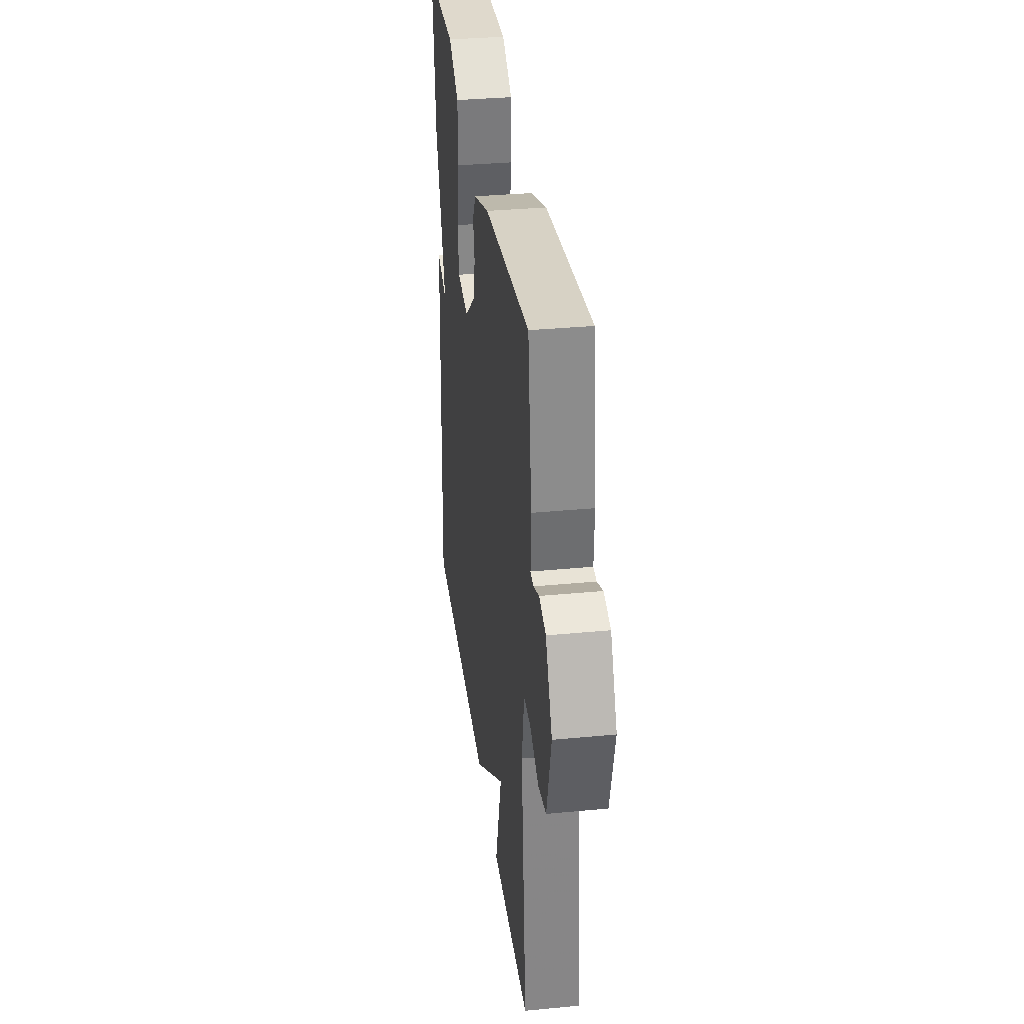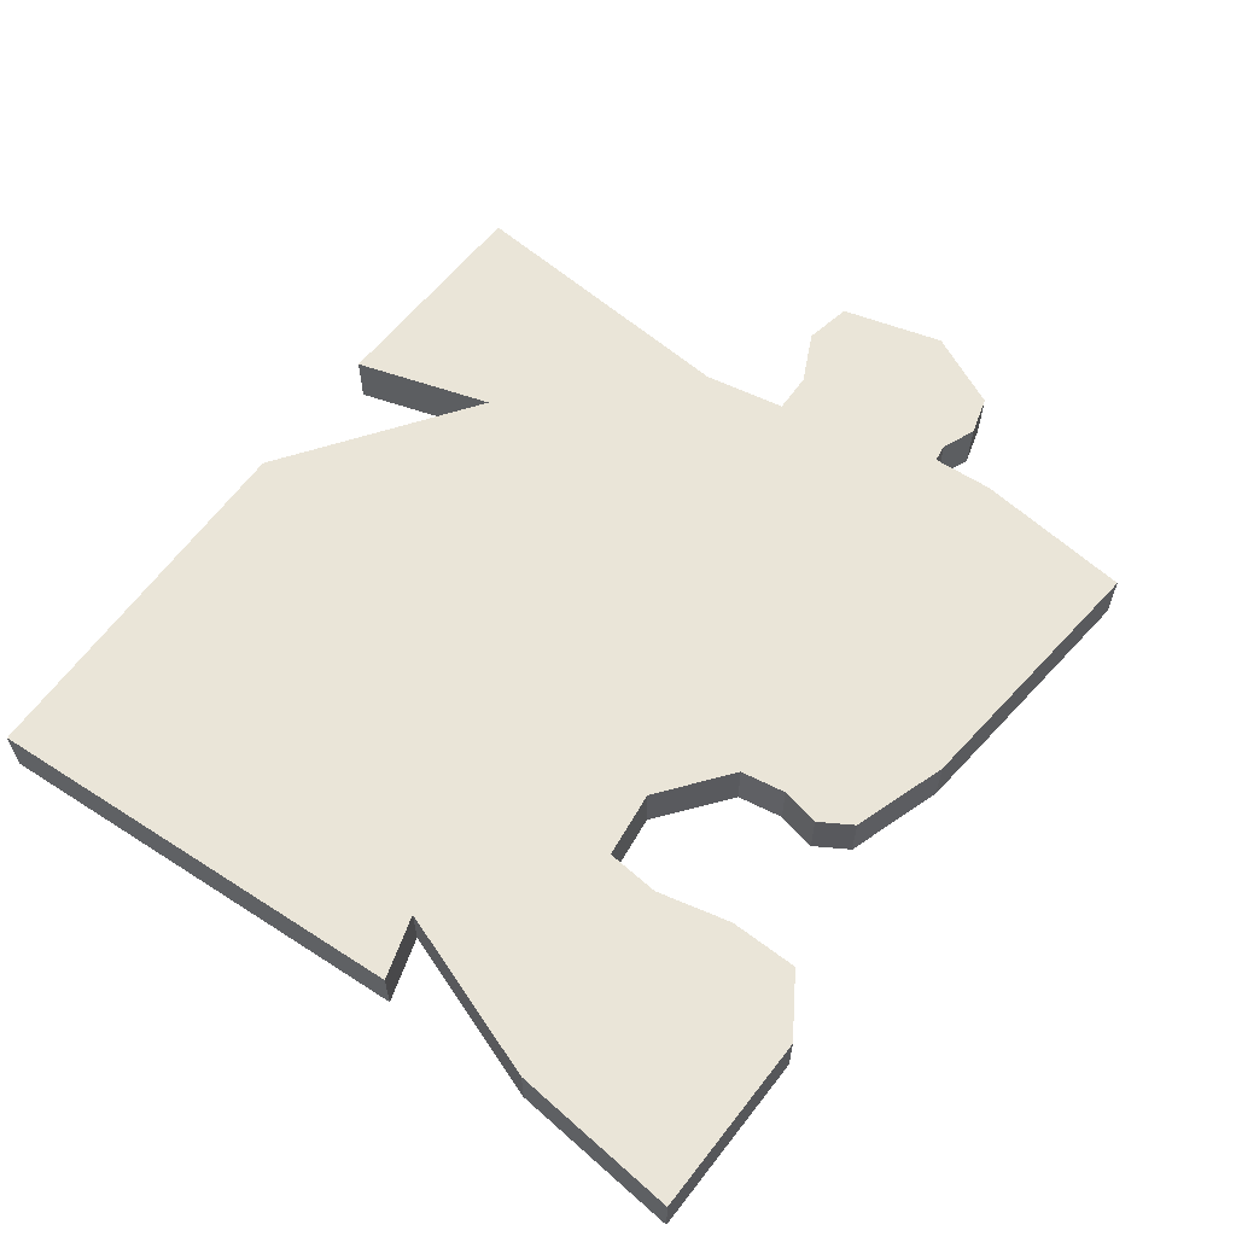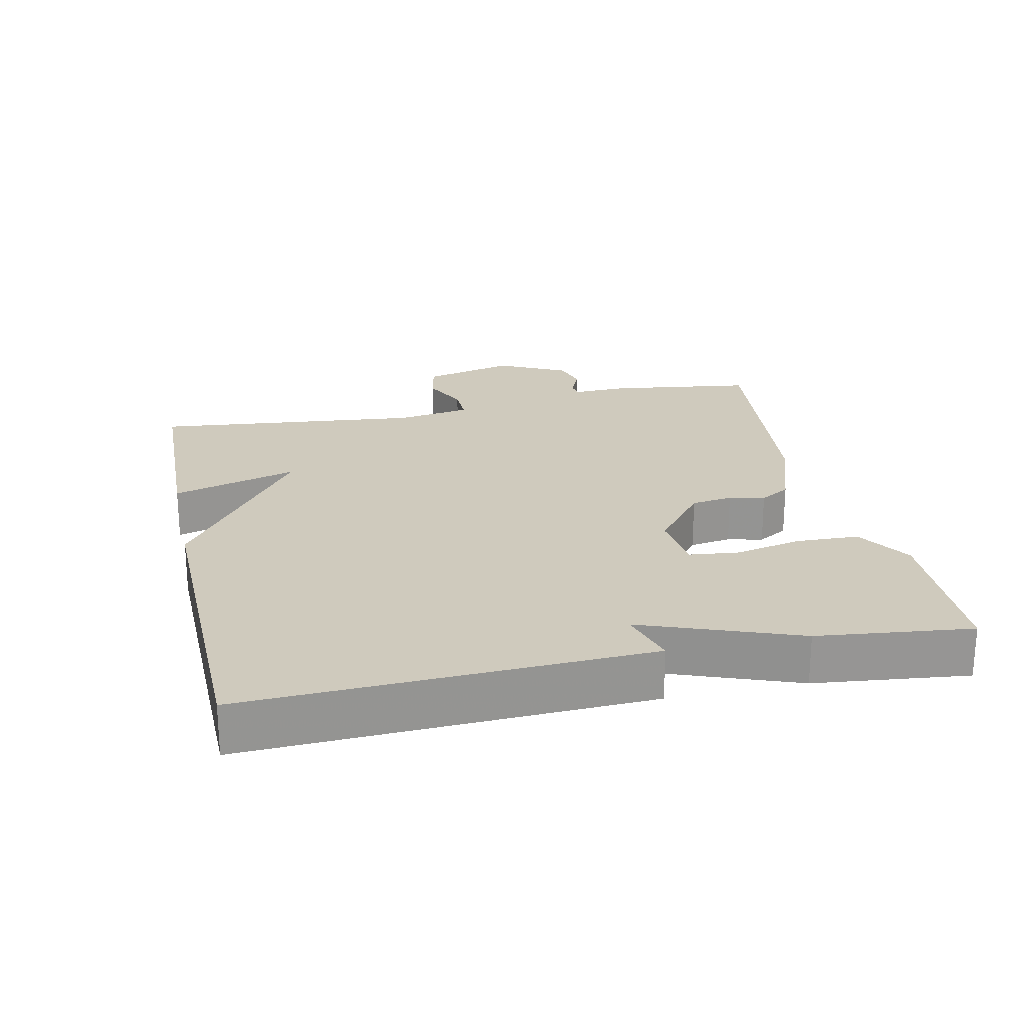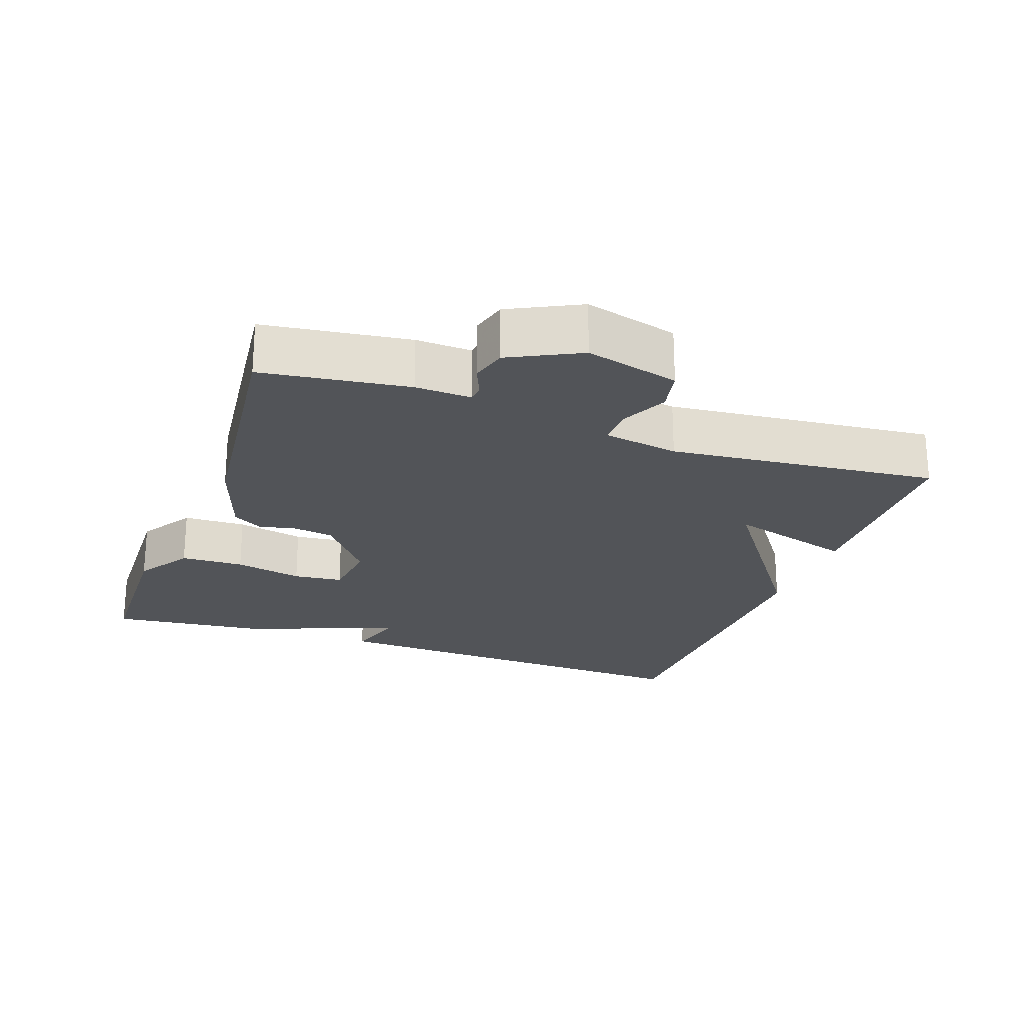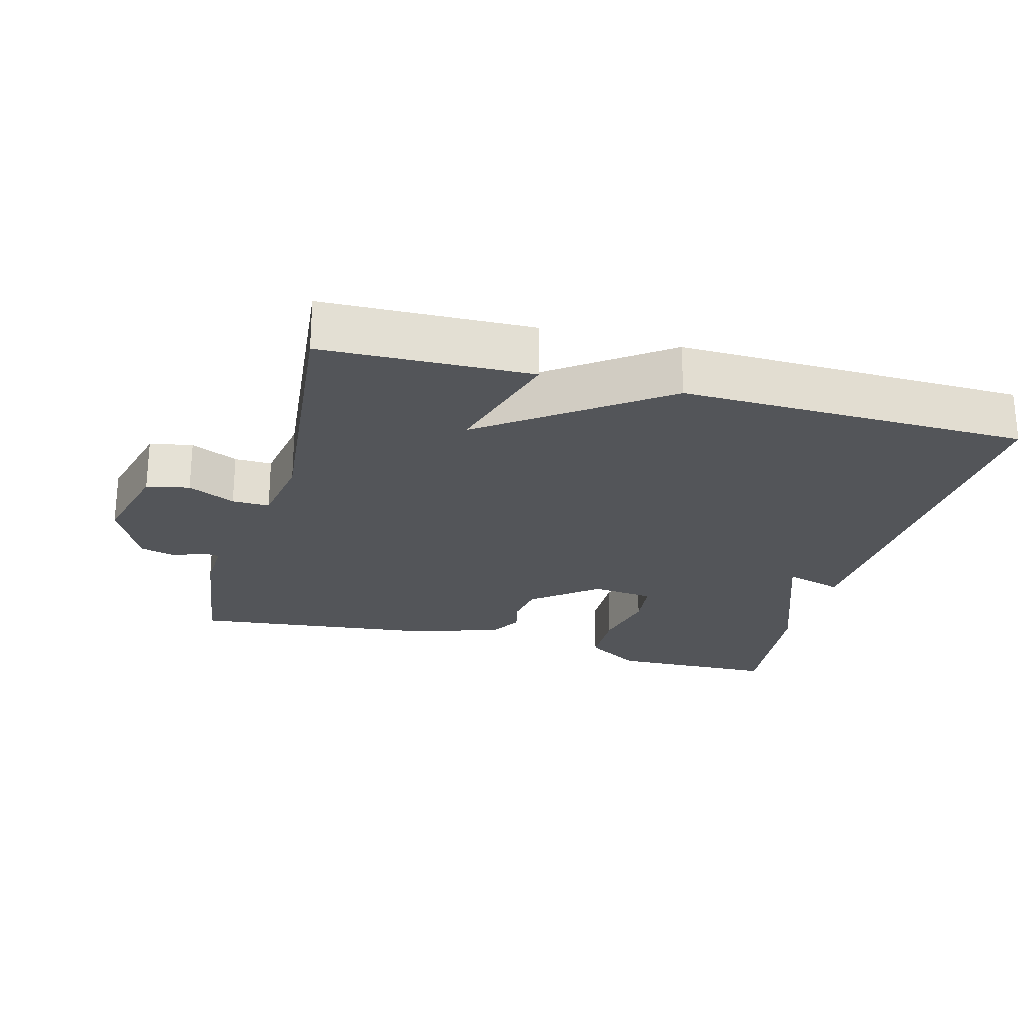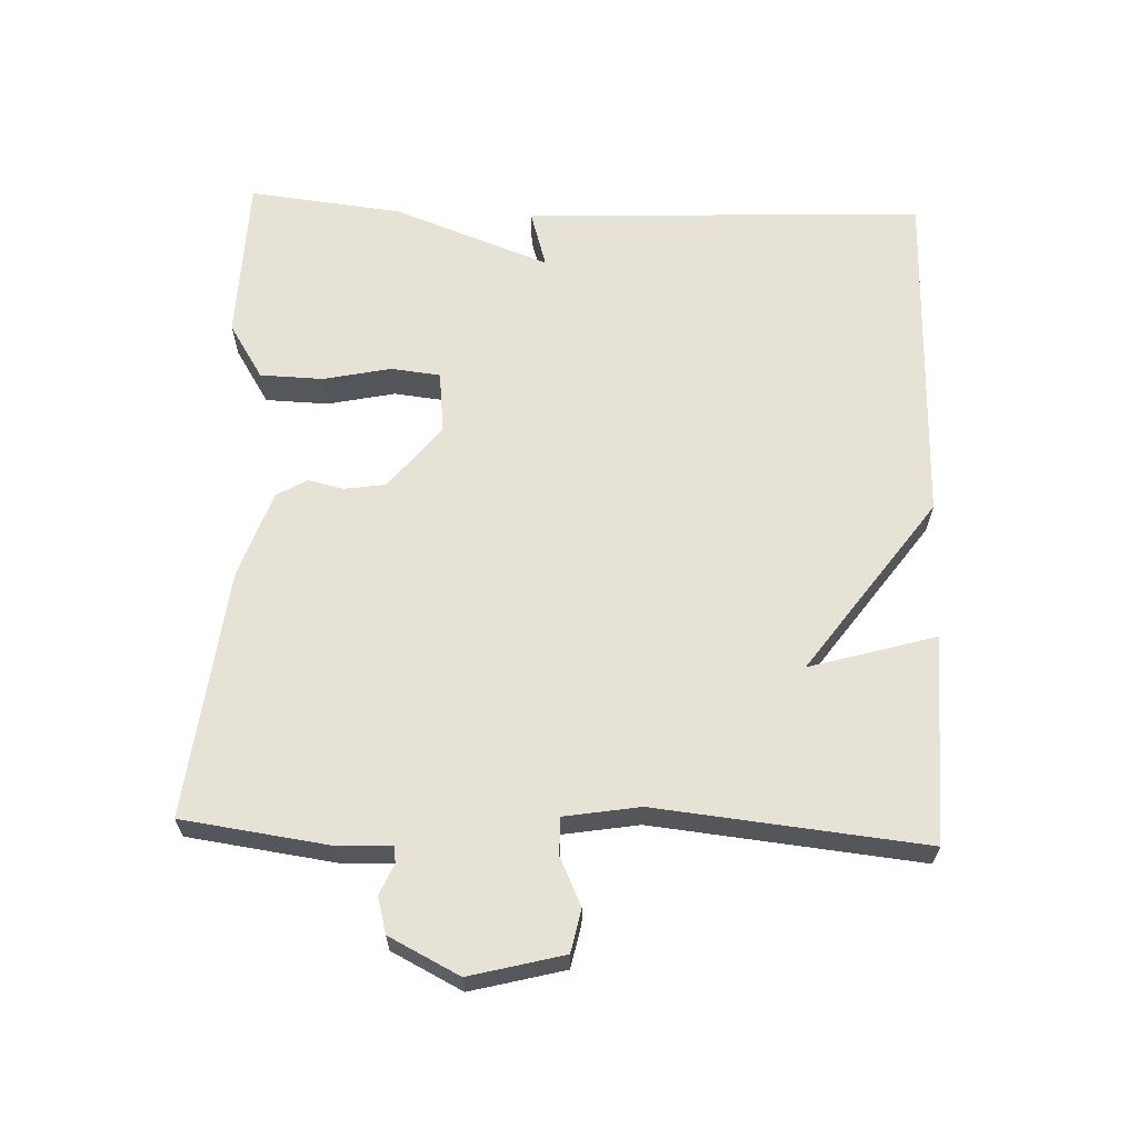
<metadata>
{"format":"obj","ext":"obj","renderer":"f3d","projection":"perspective","resolution":1024,"background":"white","views":[{"elev":34.1,"azim":82.6,"up":"+Z"},{"elev":59.6,"azim":-54.1,"up":"+Y"},{"elev":22.9,"azim":-102.2,"up":"+Y"},{"elev":-22.9,"azim":70.2,"up":"+Y"},{"elev":-24.2,"azim":164.9,"up":"+Y"},{"elev":63.6,"azim":92.2,"up":"+Y"}]}
</metadata>
<code>
v -0.5 0.07 -0.5
v -0.475 0.07 0.078
v -0.391 0.07 0.053
v -0.475 0.07 0.278
v -0.5 0.07 0.5
v -0.26 0.07 0.507
v -0.18 0.07 0.457
v -0.177 0.07 0.366
v -0.198 0.07 0.268
v -0.19 0.07 0.197
v -0.1 0.07 0.187
v -0.007 0.07 0.261
v 0.002 0.07 0.321
v -0.01 0.07 0.372
v 0.016 0.07 0.416
v 0.142 0.07 0.459
v 0.5 0.07 0.5
v 0.529 0.07 0.29
v 0.526 0.07 0.21
v 0.55 0.07 0.207
v 0.594 0.07 0.226
v 0.646 0.07 0.212
v 0.697 0.07 0.111
v 0.662 0.07 -0.024
v 0.6 0.07 -0.037
v 0.532 0.07 -0.005
v 0.478 0.07 -0.004
v 0.46 0.07 -0.113
v 0.5 0.07 -0.5
v 0.199 0.07 -0.509
v 0.252 0.07 -0.327
v -0.001 0.07 -0.509
v -0.5 0 -0.5
v -0.475 0 0.078
v -0.391 0 0.053
v -0.475 0 0.278
v -0.5 0 0.5
v -0.26 0 0.507
v -0.18 0 0.457
v -0.177 0 0.366
v -0.198 0 0.268
v -0.19 0 0.197
v -0.1 0 0.187
v -0.007 0 0.261
v 0.002 0 0.321
v -0.01 0 0.372
v 0.016 0 0.416
v 0.142 0 0.459
v 0.5 0 0.5
v 0.529 0 0.29
v 0.526 0 0.21
v 0.55 0 0.207
v 0.594 0 0.226
v 0.646 0 0.212
v 0.697 0 0.111
v 0.662 0 -0.024
v 0.6 0 -0.037
v 0.532 0 -0.005
v 0.478 0 -0.004
v 0.46 0 -0.113
v 0.5 0 -0.5
v 0.199 0 -0.509
v 0.252 0 -0.327
v -0.001 0 -0.509
f 1 2 3
f 32 1 3
f 31 32 3
f 28 29 30 31
f 31 3 4
f 28 31 4
f 27 28 4
f 24 25 26
f 23 24 26
f 22 23 26
f 21 22 26
f 20 21 26
f 19 20 26 27
f 18 19 27
f 17 18 27
f 16 17 27
f 15 16 27
f 14 15 27
f 13 14 27
f 12 13 27
f 11 12 27
f 10 11 27
f 7 8 9
f 6 7 9
f 5 6 9
f 4 5 9
f 4 9 10
f 4 10 27
f 35 34 33
f 35 33 64
f 35 64 63
f 63 62 61 60
f 36 35 63
f 36 63 60
f 36 60 59
f 58 57 56
f 58 56 55
f 58 55 54
f 58 54 53
f 58 53 52
f 59 58 52 51
f 59 51 50
f 59 50 49
f 59 49 48
f 59 48 47
f 59 47 46
f 59 46 45
f 59 45 44
f 59 44 43
f 59 43 42
f 41 40 39
f 41 39 38
f 41 38 37
f 41 37 36
f 42 41 36
f 59 42 36
f 1 33 34 2
f 2 34 35 3
f 3 35 36 4
f 4 36 37 5
f 5 37 38 6
f 6 38 39 7
f 7 39 40 8
f 8 40 41 9
f 9 41 42 10
f 10 42 43 11
f 11 43 44 12
f 12 44 45 13
f 13 45 46 14
f 14 46 47 15
f 15 47 48 16
f 16 48 49 17
f 17 49 50 18
f 18 50 51 19
f 19 51 52 20
f 20 52 53 21
f 21 53 54 22
f 22 54 55 23
f 23 55 56 24
f 24 56 57 25
f 25 57 58 26
f 26 58 59 27
f 27 59 60 28
f 28 60 61 29
f 29 61 62 30
f 30 62 63 31
f 31 63 64 32
f 32 64 33 1

</code>
